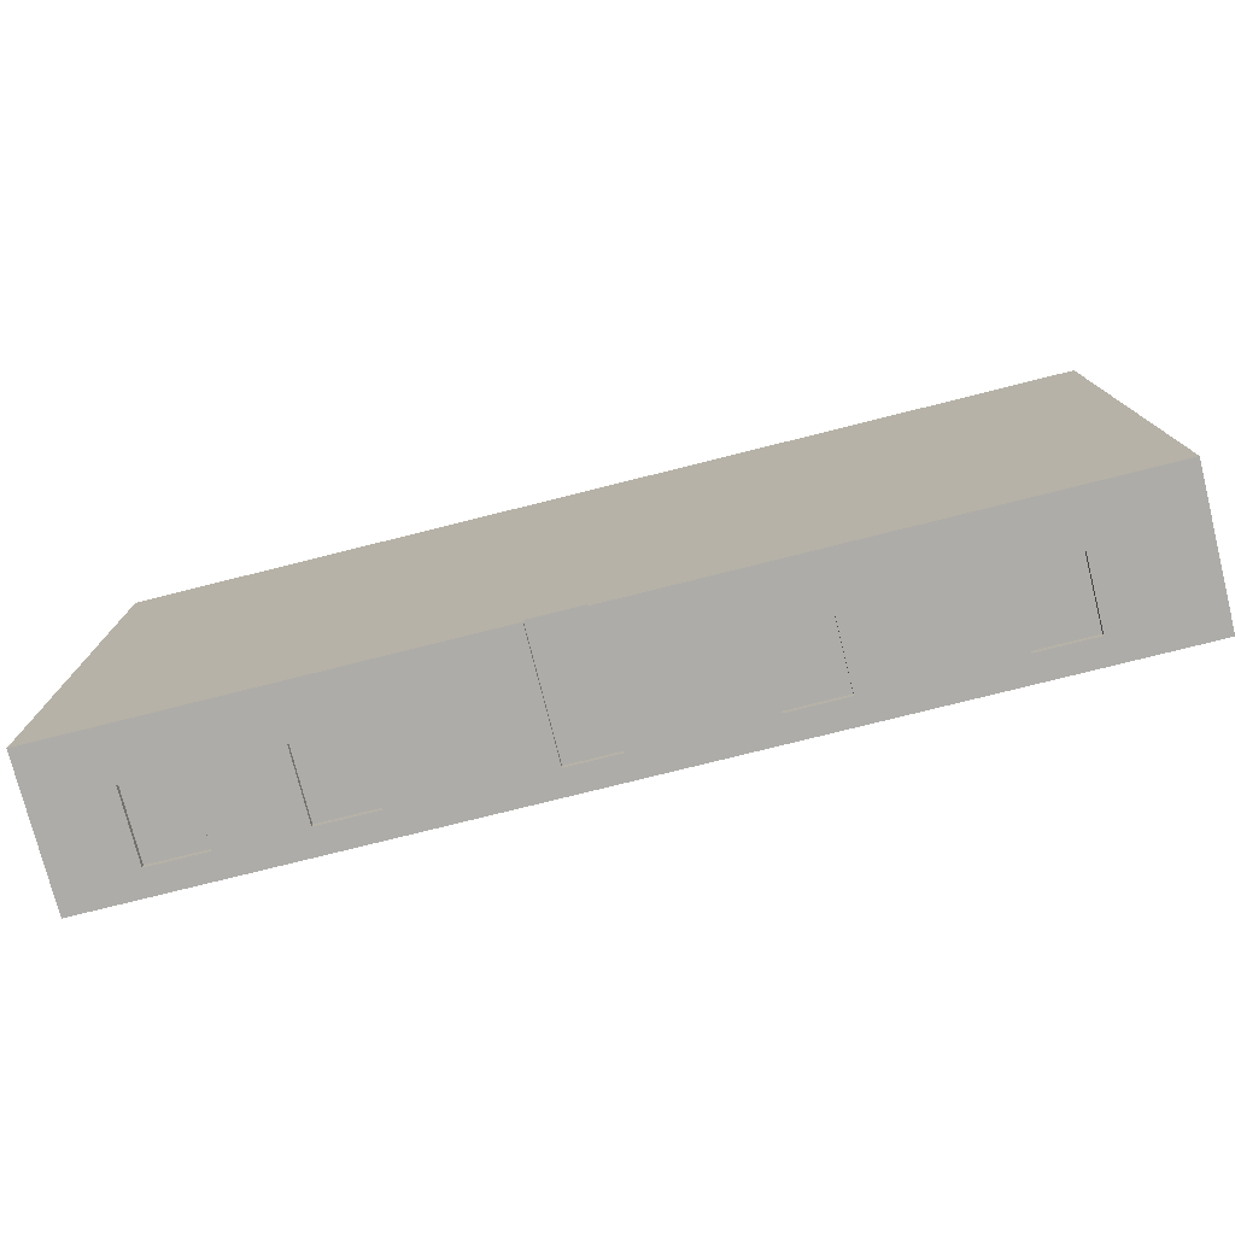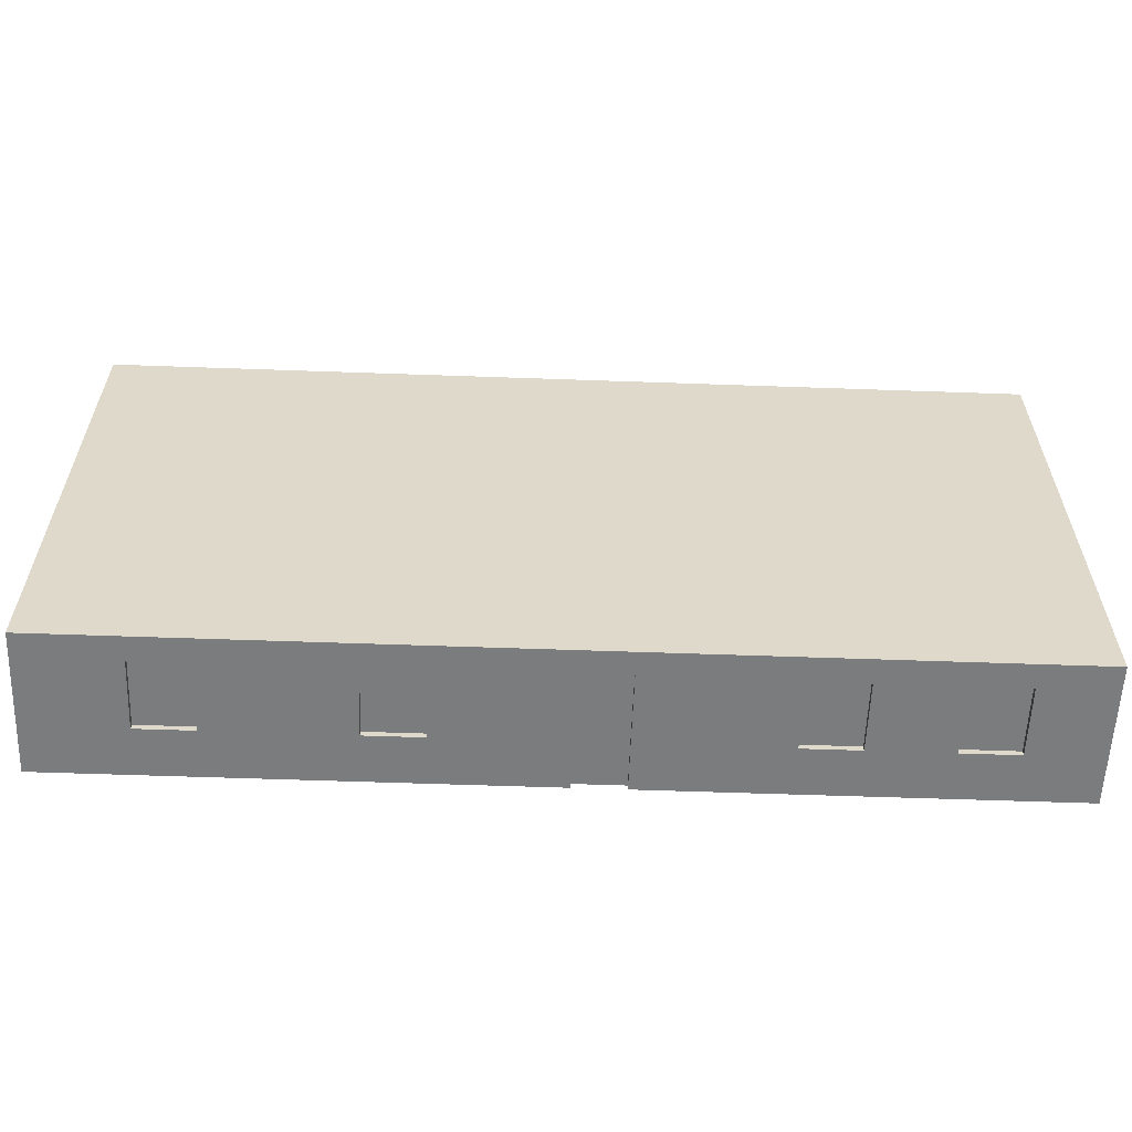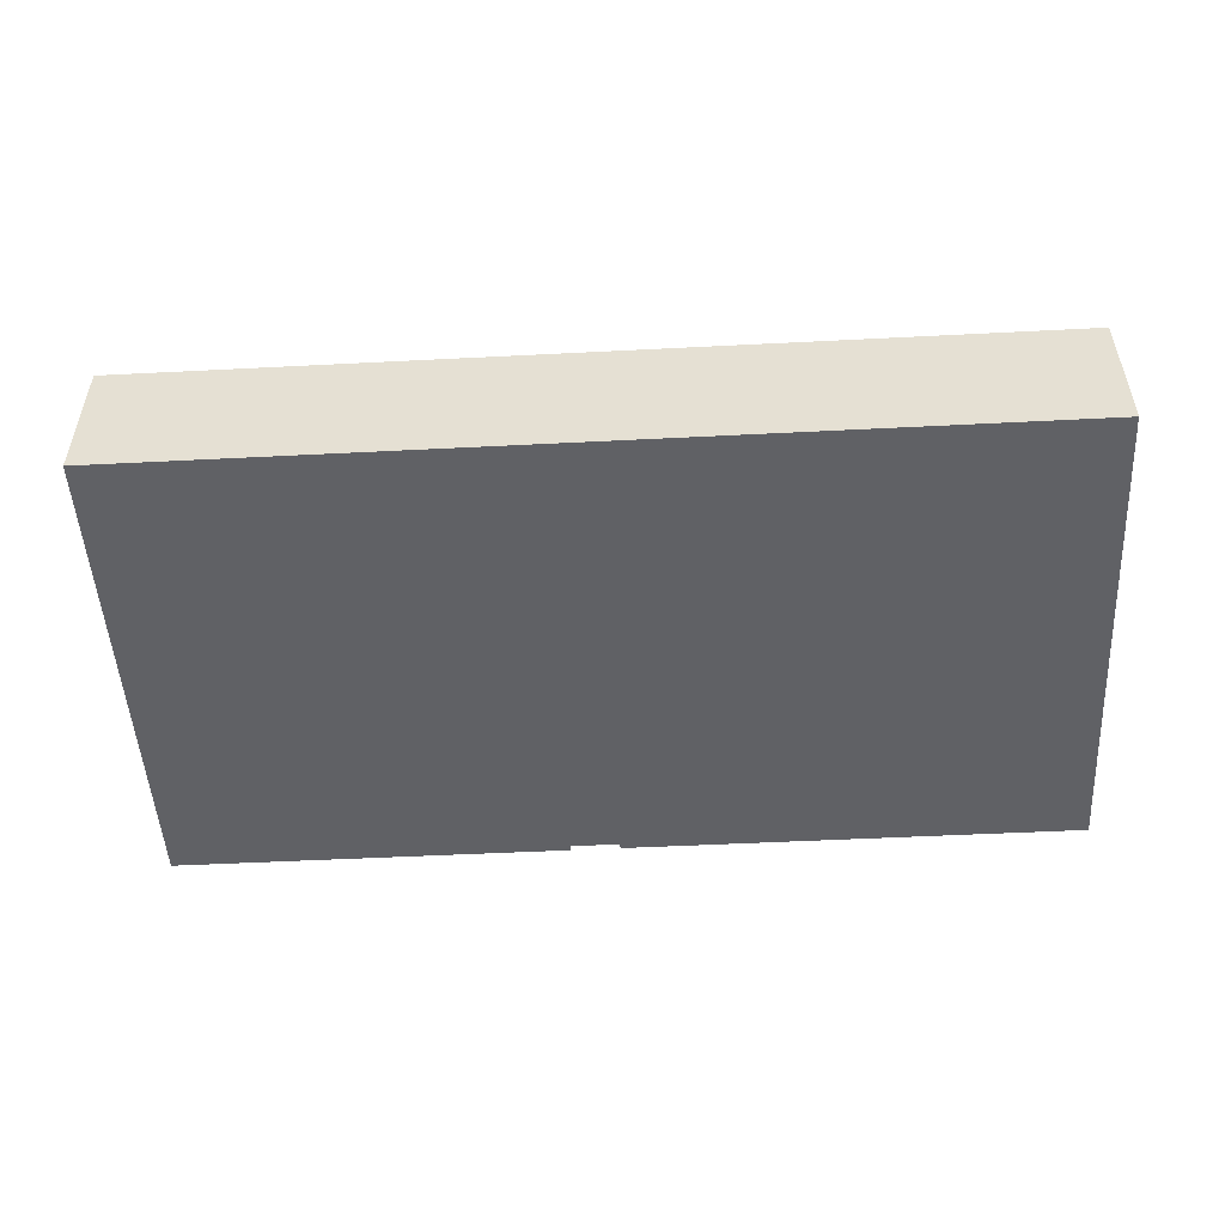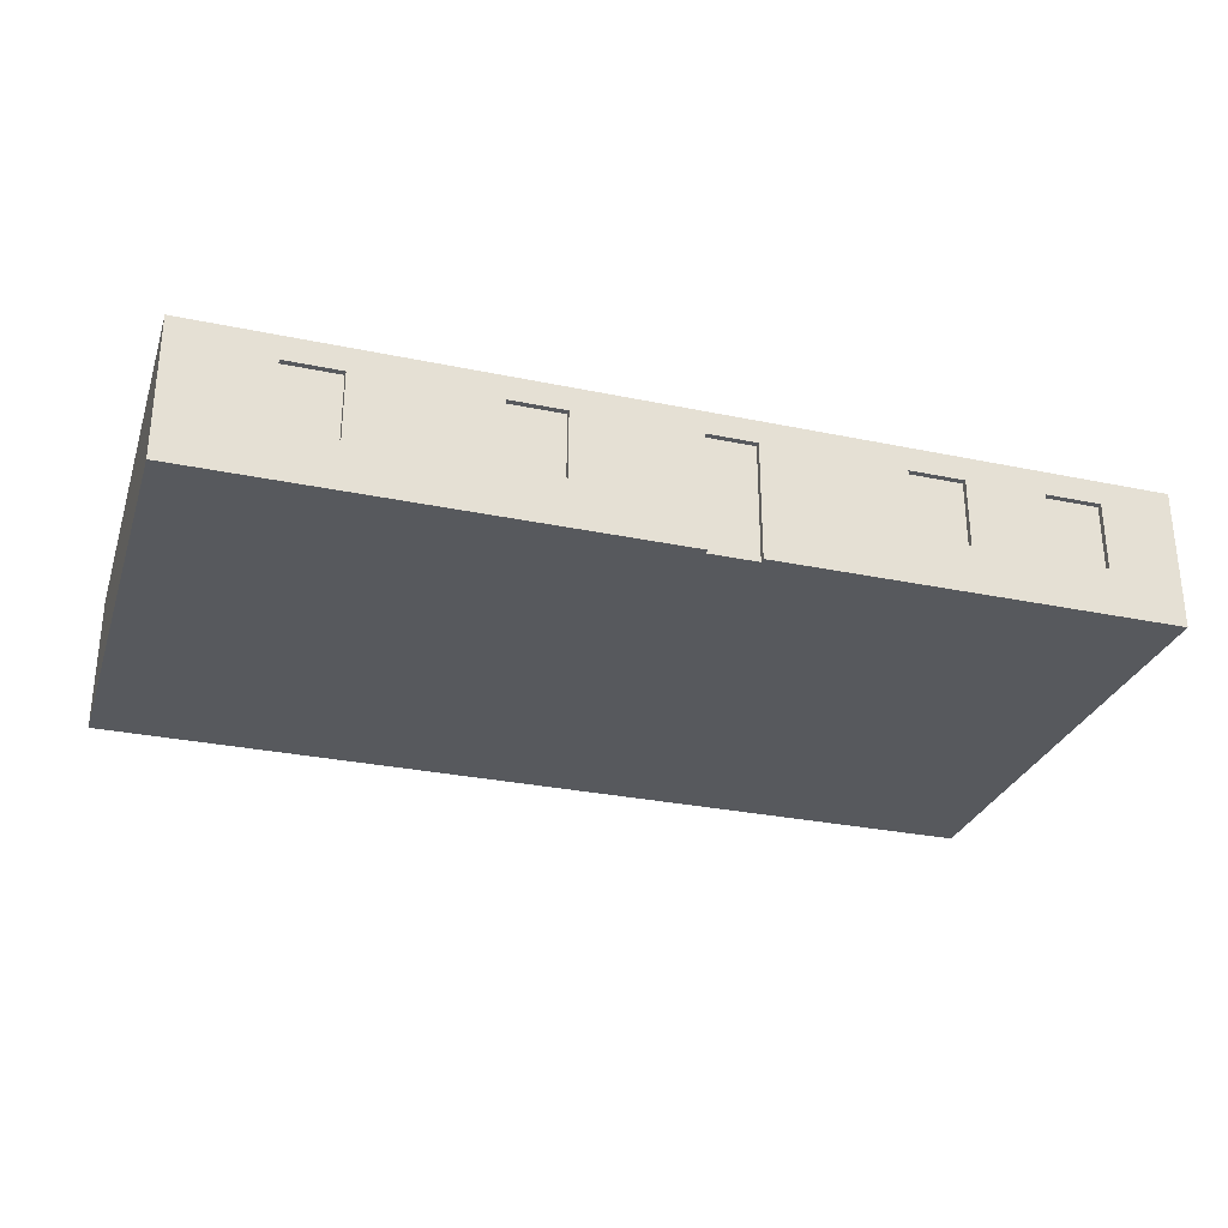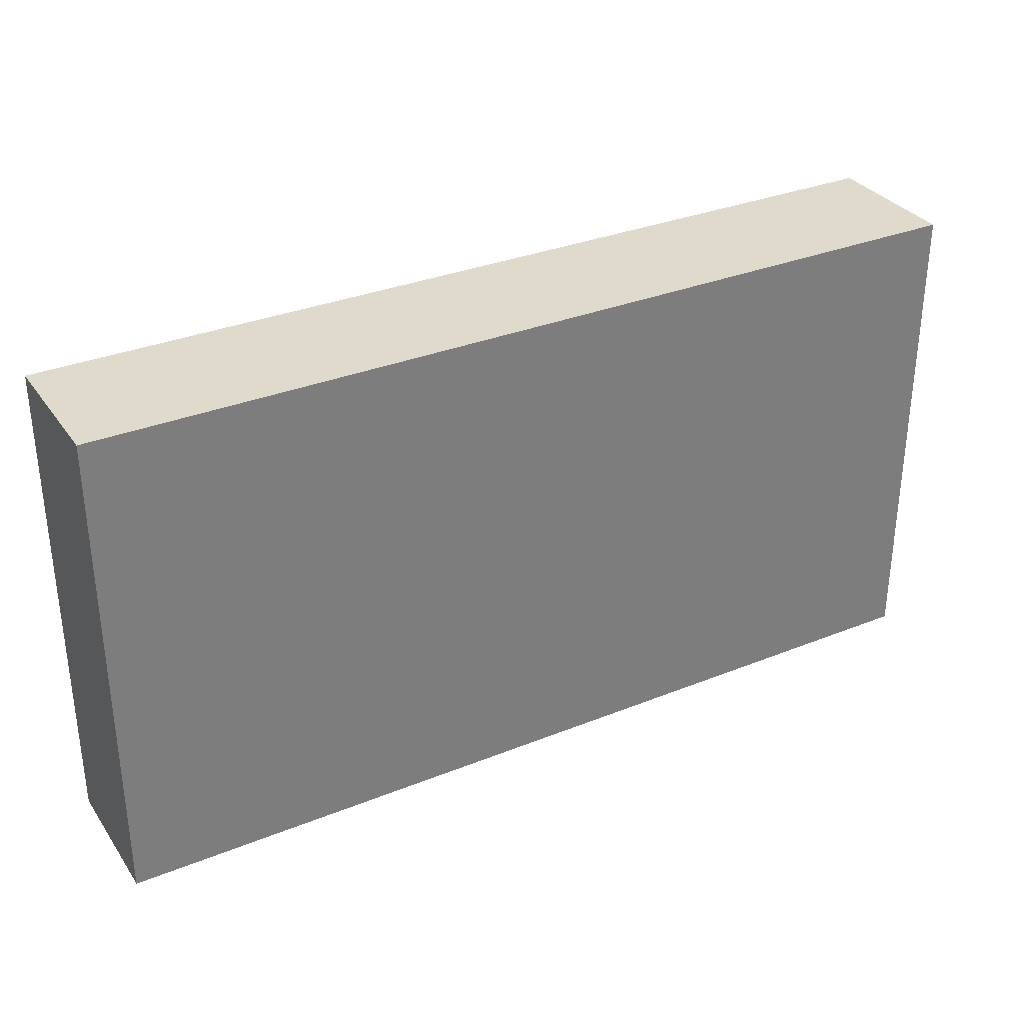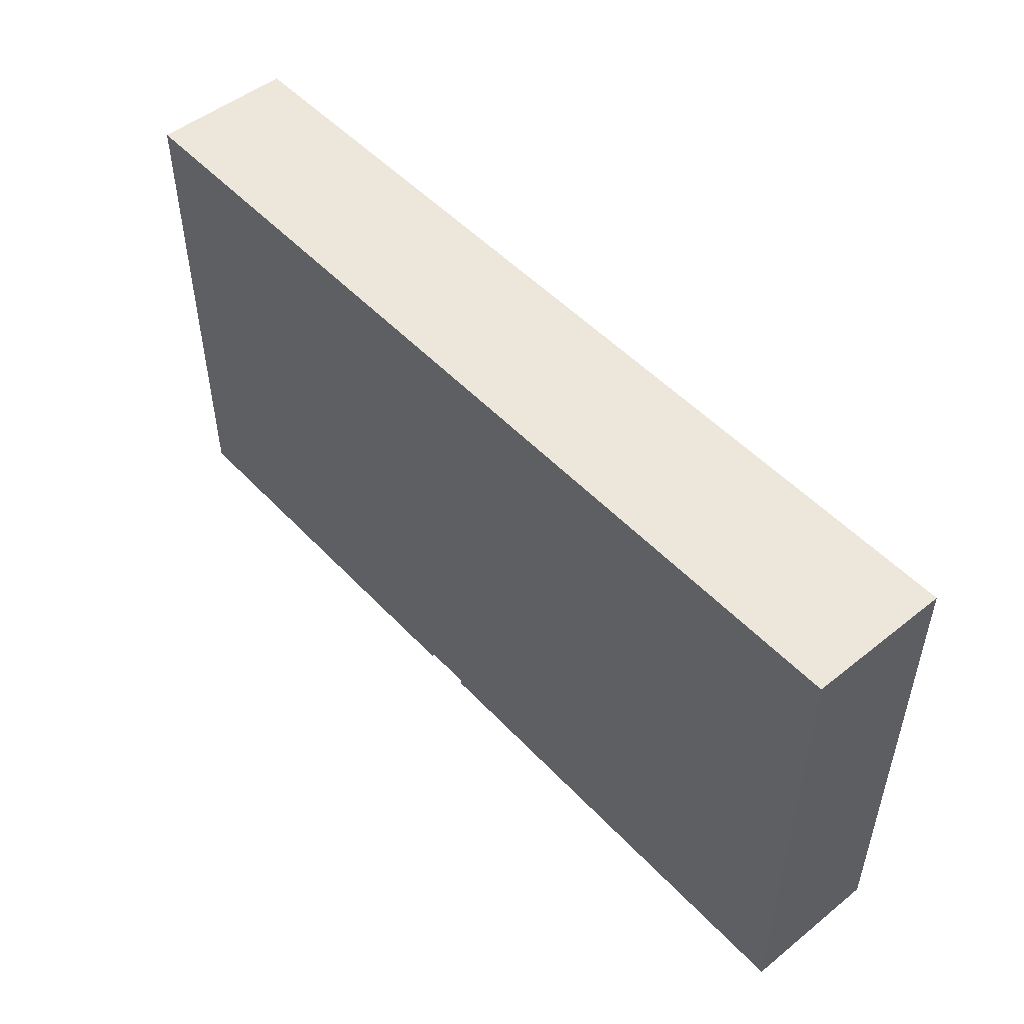
<metadata>
{"format":"obj","ext":"obj","renderer":"f3d","projection":"perspective","resolution":1024,"background":"white","views":[{"elev":-76.8,"azim":-165.9,"up":"+Y"},{"elev":-58.7,"azim":-2.1,"up":"+Y"},{"elev":-50.4,"azim":-176.8,"up":"+Z"},{"elev":-29.3,"azim":-17.2,"up":"+Z"},{"elev":32.4,"azim":-29.3,"up":"+Y"},{"elev":50.3,"azim":-131.2,"up":"+Y"}]}
</metadata>
<code>
v 1619 390.3 10
v 1619 487.3 10
v 1592 487.3 10
v 1592 390.3 10
v 1619 487.3 10
v 1619 487.3 217
v 1592 487.3 217
v 1592 487.3 10
v 1619 487.3 217
v 1619 390.3 217
v 1592 390.3 217
v 1592 487.3 217
v 1619 390.3 217
v 1619 390.3 10
v 1592 390.3 10
v 1592 390.3 217
v 1592 390.3 217
v 1592 390.3 10
v 1592 487.3 10
v 1592 487.3 217
v 907 0 0
v 907 0 207
v 907 10 207
v 907 10 0
v 907 0 207
v 820 0 207
v 820 10 207
v 907 10 207
v 820 0 207
v 820 0 0
v 820 10 0
v 820 10 207
v 820 10 207
v 820 10 0
v 907 10 0
v 907 10 207
v 604 0 85
v 604 0 205
v 604 10 205
v 604 10 85
v 604 0 205
v 506 0 205
v 506 10 205
v 604 10 205
v 506 0 205
v 506 0 85
v 506 10 85
v 506 10 205
v 506 0 85
v 604 0 85
v 604 10 85
v 506 10 85
v 506 10 85
v 604 10 85
v 604 10 205
v 506 10 205
v 1254 0 85
v 1254 0 205
v 1254 10 205
v 1254 10 85
v 1254 0 205
v 1156 0 205
v 1156 10 205
v 1254 10 205
v 1156 0 205
v 1156 0 85
v 1156 10 85
v 1156 10 205
v 1156 0 85
v 1254 0 85
v 1254 10 85
v 1156 10 85
v 1156 10 85
v 1254 10 85
v 1254 10 205
v 1156 10 205
v 266 0 85
v 266 0 205
v 266 10 205
v 266 10 85
v 266 0 205
v 168 0 205
v 168 10 205
v 266 10 205
v 168 0 205
v 168 0 85
v 168 10 85
v 168 10 205
v 168 0 85
v 266 0 85
v 266 10 85
v 168 10 85
v 168 10 85
v 266 10 85
v 266 10 205
v 168 10 205
v 1492 0 85
v 1492 0 205
v 1492 10 205
v 1492 10 85
v 1492 0 205
v 1394 0 205
v 1394 10 205
v 1492 10 205
v 1394 0 205
v 1394 0 85
v 1394 10 85
v 1394 10 205
v 1394 0 85
v 1492 0 85
v 1492 10 85
v 1394 10 85
v 1394 10 85
v 1492 10 85
v 1492 10 205
v 1394 10 205
v 820 0 0
v 820 0 207
v 907 0 207
v 907 0 0
v 1619 0 0
v 1619 0 248
v 0 0 248
v 0 0 0
v 1492 0 205
v 1492 0 85
v 1394 0 85
v 1394 0 205
v 266 0 205
v 266 0 85
v 168 0 85
v 168 0 205
v 1254 0 205
v 1254 0 85
v 1156 0 85
v 1156 0 205
v 604 0 205
v 604 0 85
v 506 0 85
v 506 0 205
v 1619 873.3 0
v 0 873.3 0
v 0 873.3 248
v 1619 873.3 248
v 1619 487.3 10
v 1619 390.3 10
v 1619 390.3 217
v 1619 487.3 217
v 1619 0 0
v 1619 873.3 0
v 1619 873.3 248
v 1619 0 248
v 0 873.3 0
v 0 0 0
v 0 0 248
v 0 873.3 248
v 0 873.3 248
v 0 0 248
v 1619 0 248
v 1619 873.3 248
v 820 10 0
v 820 0 0
v 0 0 0
v 0 873.3 0
v 1619 873.3 0
v 1619 0 0
v 907 0 0
v 907 10 0
g ee2fdbd2-e33e-11ea-8aa7-54bf646e7e1f
f 1 2 4
f 4 2 3
g ee31fec0-e33e-11ea-82a5-54bf646e7e1f
f 5 6 8
f 8 6 7
g ee375628-e33e-11ea-afe6-54bf646e7e1f
f 9 10 12
f 12 10 11
g ee395218-e33e-11ea-ab36-54bf646e7e1f
f 13 14 16
f 16 14 15
g ee3b4df6-e33e-11ea-be49-54bf646e7e1f
f 17 18 20
f 20 18 19
g ed4571a8-e33e-11ea-919e-54bf646e7e1f
f 21 22 24
f 24 22 23
g ed474682-e33e-11ea-9cd0-54bf646e7e1f
f 25 26 28
f 28 26 27
g ed496968-e33e-11ea-a412-54bf646e7e1f
f 29 30 32
f 32 30 31
g ed4bb36c-e33e-11ea-9a2d-54bf646e7e1f
f 33 34 36
f 36 34 35
g ed4e24a6-e33e-11ea-85cf-54bf646e7e1f
f 37 38 40
f 40 38 39
g ed50bcb4-e33e-11ea-a957-54bf646e7e1f
f 41 42 44
f 44 42 43
g ed537bf0-e33e-11ea-bdf6-54bf646e7e1f
f 45 46 48
f 48 46 47
g ed5550c6-e33e-11ea-8495-54bf646e7e1f
f 49 50 52
f 52 50 51
g ed5725b8-e33e-11ea-85e2-54bf646e7e1f
f 54 55 53
f 53 55 56
g ed58d380-e33e-11ea-964b-54bf646e7e1f
f 57 58 60
f 60 58 59
g ed5e2ada-e33e-11ea-b11e-54bf646e7e1f
f 61 62 64
f 64 62 63
g ed60c2f6-e33e-11ea-8304-54bf646e7e1f
f 65 66 68
f 68 66 67
g ed6249c6-e33e-11ea-a8ff-54bf646e7e1f
f 69 70 72
f 72 70 71
g ed63d068-e33e-11ea-8bea-54bf646e7e1f
f 74 75 73
f 73 75 76
g ed65571e-e33e-11ea-9f77-54bf646e7e1f
f 77 78 80
f 80 78 79
g ed66b6c8-e33e-11ea-93cd-54bf646e7e1f
f 81 82 84
f 84 82 83
g ed683d5e-e33e-11ea-93b2-54bf646e7e1f
f 85 86 88
f 88 86 87
g ed69c422-e33e-11ea-bd89-54bf646e7e1f
f 89 90 92
f 92 90 91
g ed6b4ab8-e33e-11ea-afe4-54bf646e7e1f
f 94 95 93
f 93 95 96
g ed6cd180-e33e-11ea-8410-54bf646e7e1f
f 97 98 100
f 100 98 99
g ed6e7f38-e33e-11ea-a981-54bf646e7e1f
f 101 102 104
f 104 102 103
g ed702cf0-e33e-11ea-8358-54bf646e7e1f
f 105 106 108
f 108 106 107
g ed71dac6-e33e-11ea-af09-54bf646e7e1f
f 109 110 112
f 112 110 111
g ed73af92-e33e-11ea-97ce-54bf646e7e1f
f 114 115 113
f 113 115 116
g ecb0a534-e33e-11ea-8d3c-54bf646e7e1f
f 118 138 117
f 117 138 139
f 117 139 124
f 124 139 130
f 124 130 131
f 119 122 118
f 118 122 123
f 118 123 137
f 137 123 140
f 140 123 129
f 140 129 139
f 139 129 130
f 120 135 119
f 119 135 136
f 119 136 122
f 122 136 133
f 122 133 128
f 128 133 127
f 127 133 134
f 127 134 121
f 121 134 120
f 120 134 135
f 127 121 126
f 126 121 122
f 126 122 125
f 125 122 128
f 124 131 123
f 123 131 132
f 123 132 129
f 137 138 118
g ecae5b34-e33e-11ea-9845-54bf646e7e1f
f 141 142 144
f 144 142 143
g ecaf93b8-e33e-11ea-86e8-54bf646e7e1f
f 148 145 150
f 150 145 146
f 150 146 149
f 149 146 147
f 149 147 152
f 152 147 151
f 151 147 148
f 151 148 150
g ecb1b6c6-e33e-11ea-a0ab-54bf646e7e1f
f 153 154 156
f 156 154 155
g ecb2c852-e33e-11ea-a363-54bf646e7e1f
f 158 159 157
f 157 159 160
g ecb3b2d2-e33e-11ea-a4a9-54bf646e7e1f
f 162 163 161
f 161 163 164
f 161 164 165
f 161 165 168
f 168 165 166
f 168 166 167

</code>
